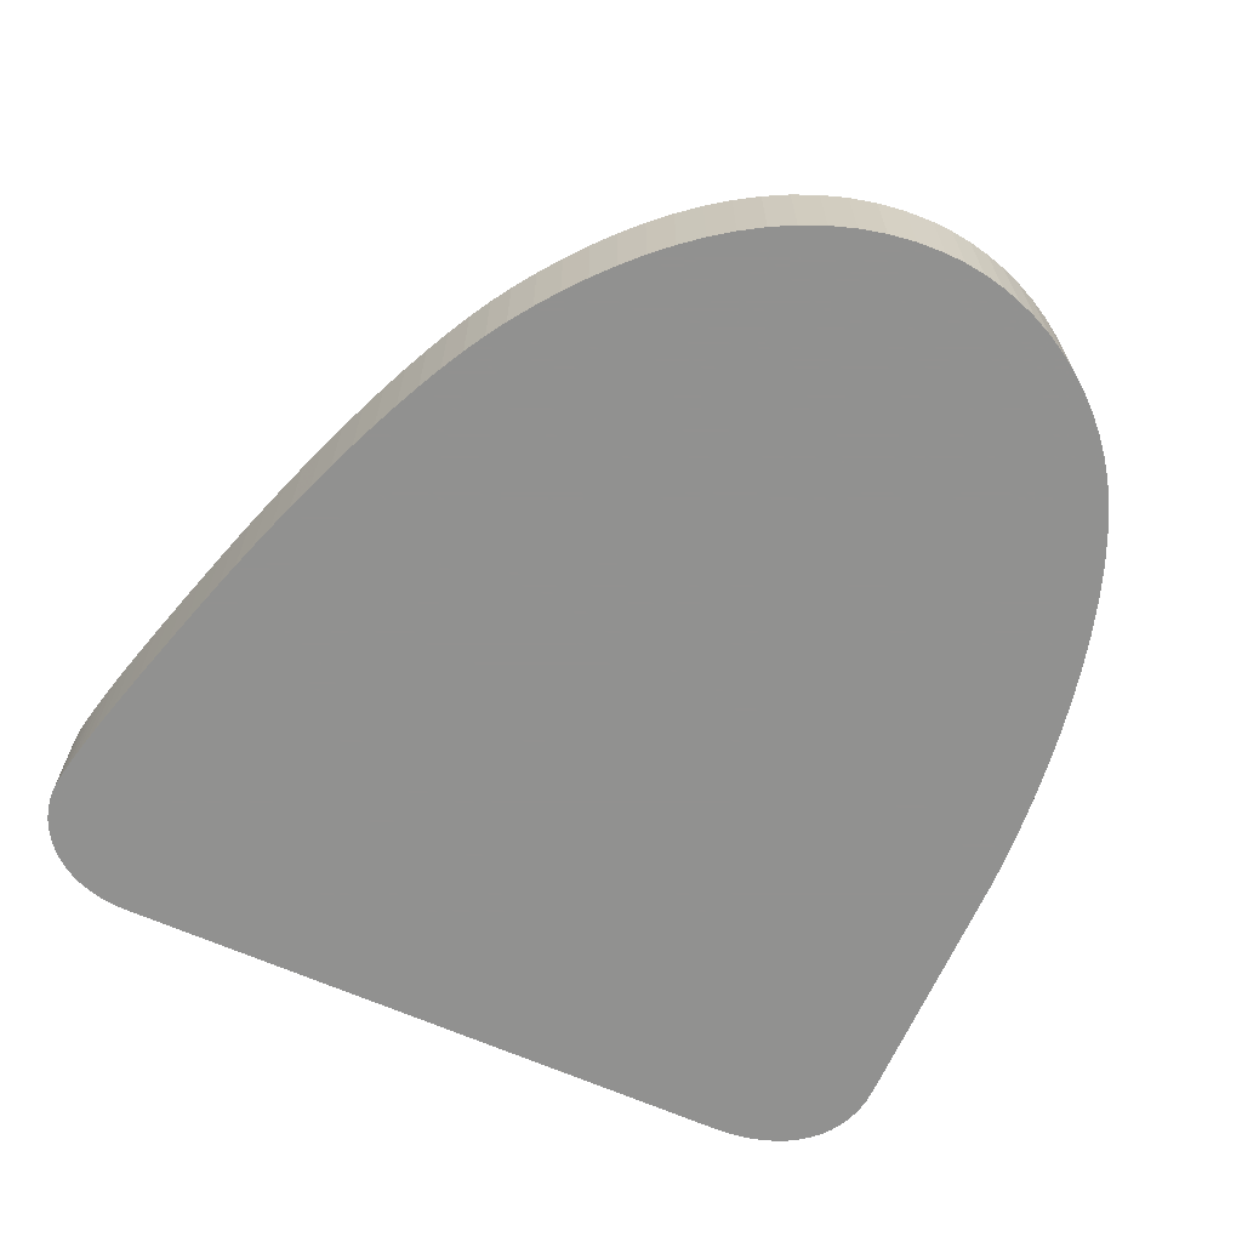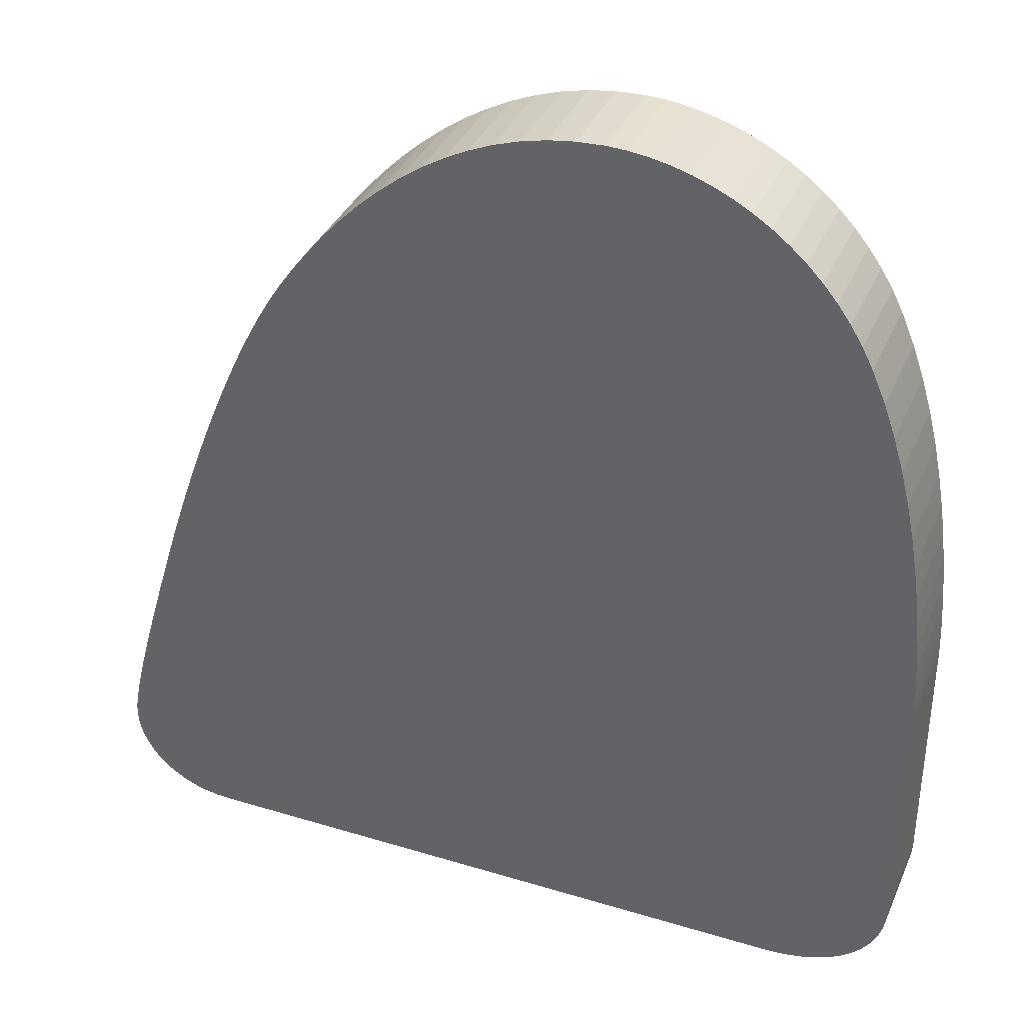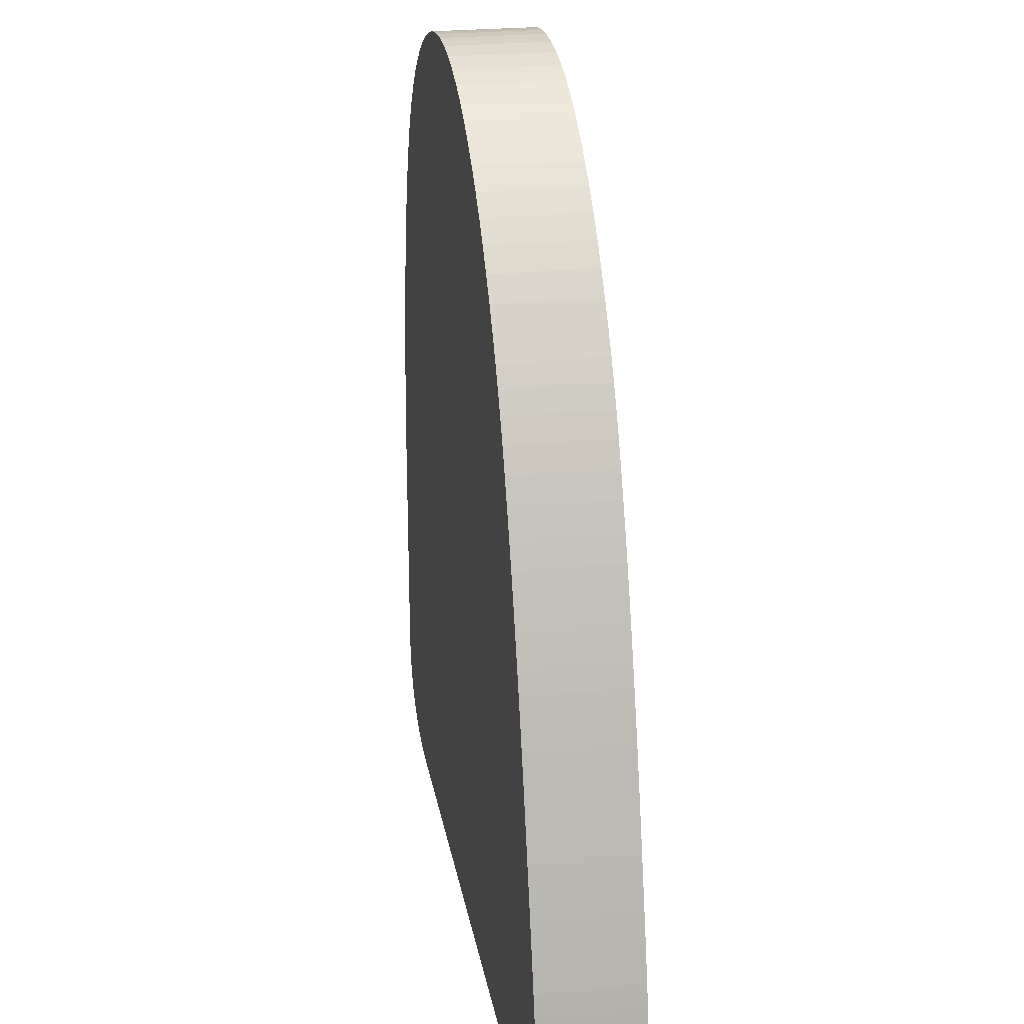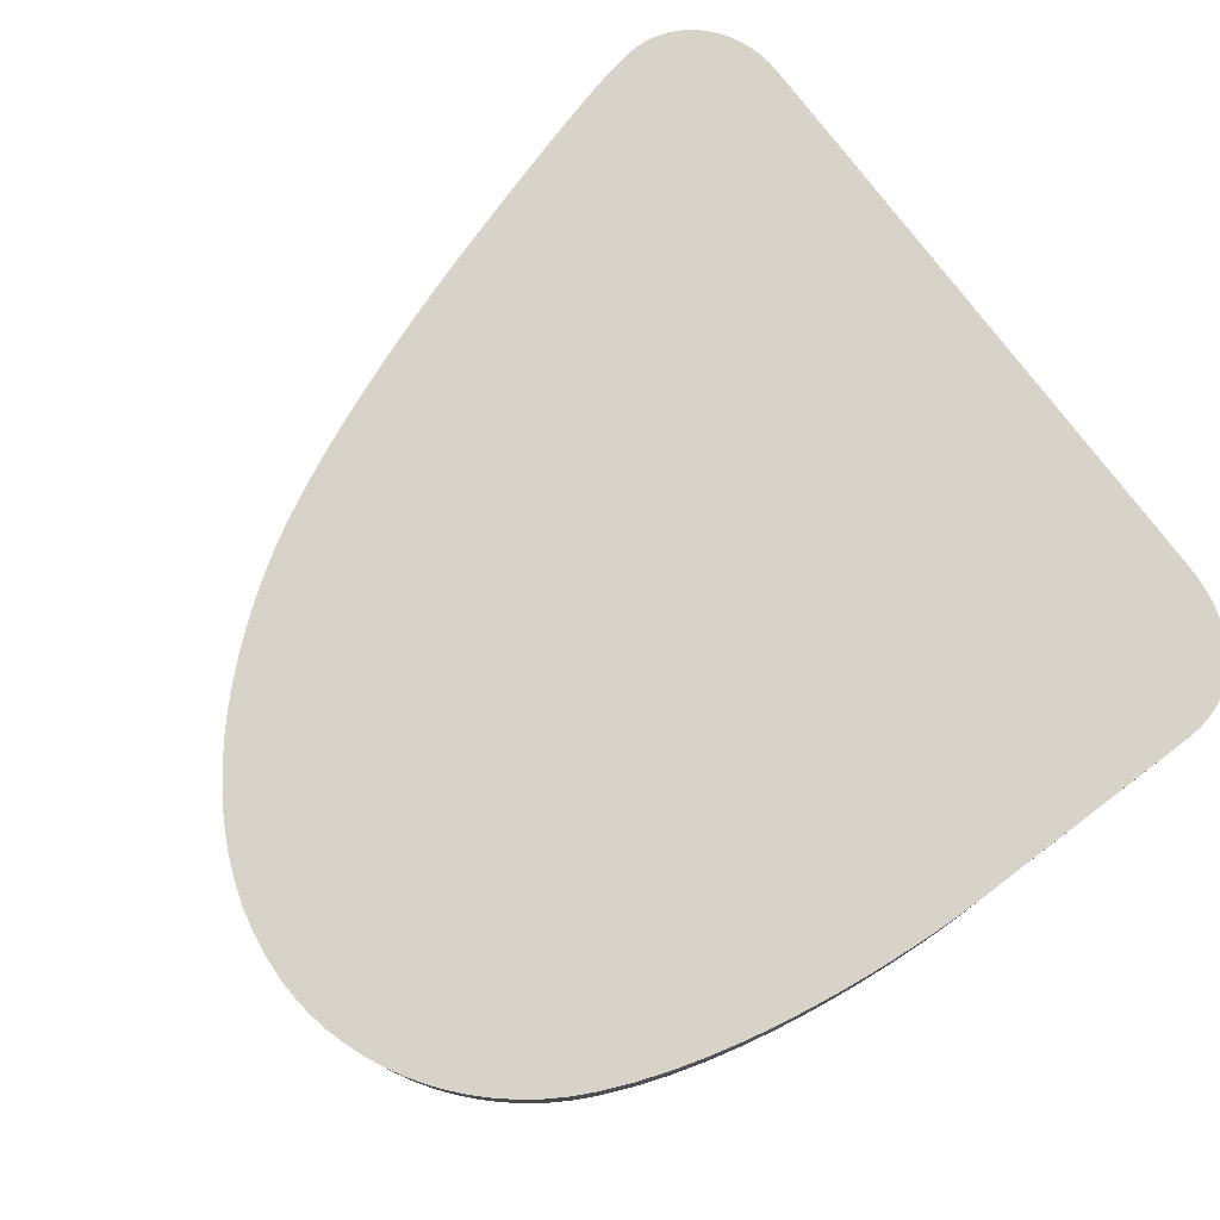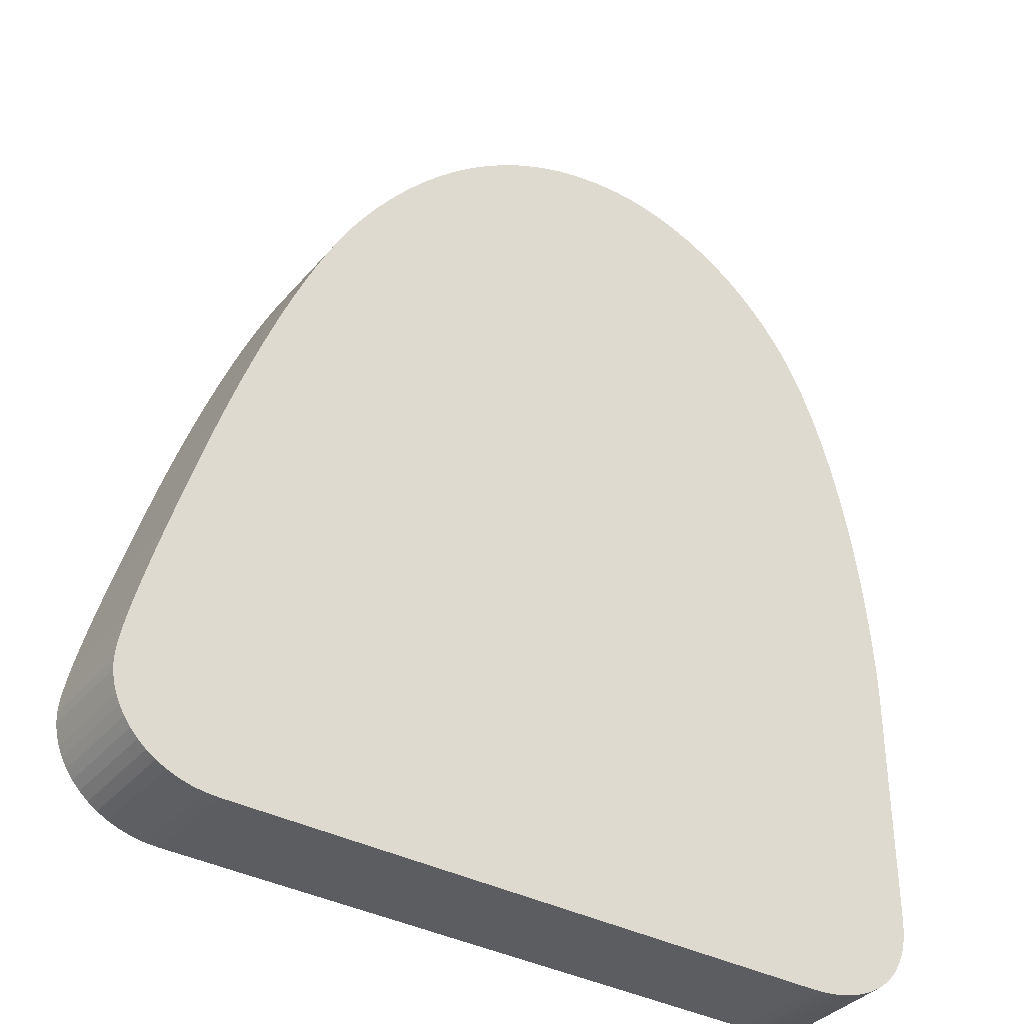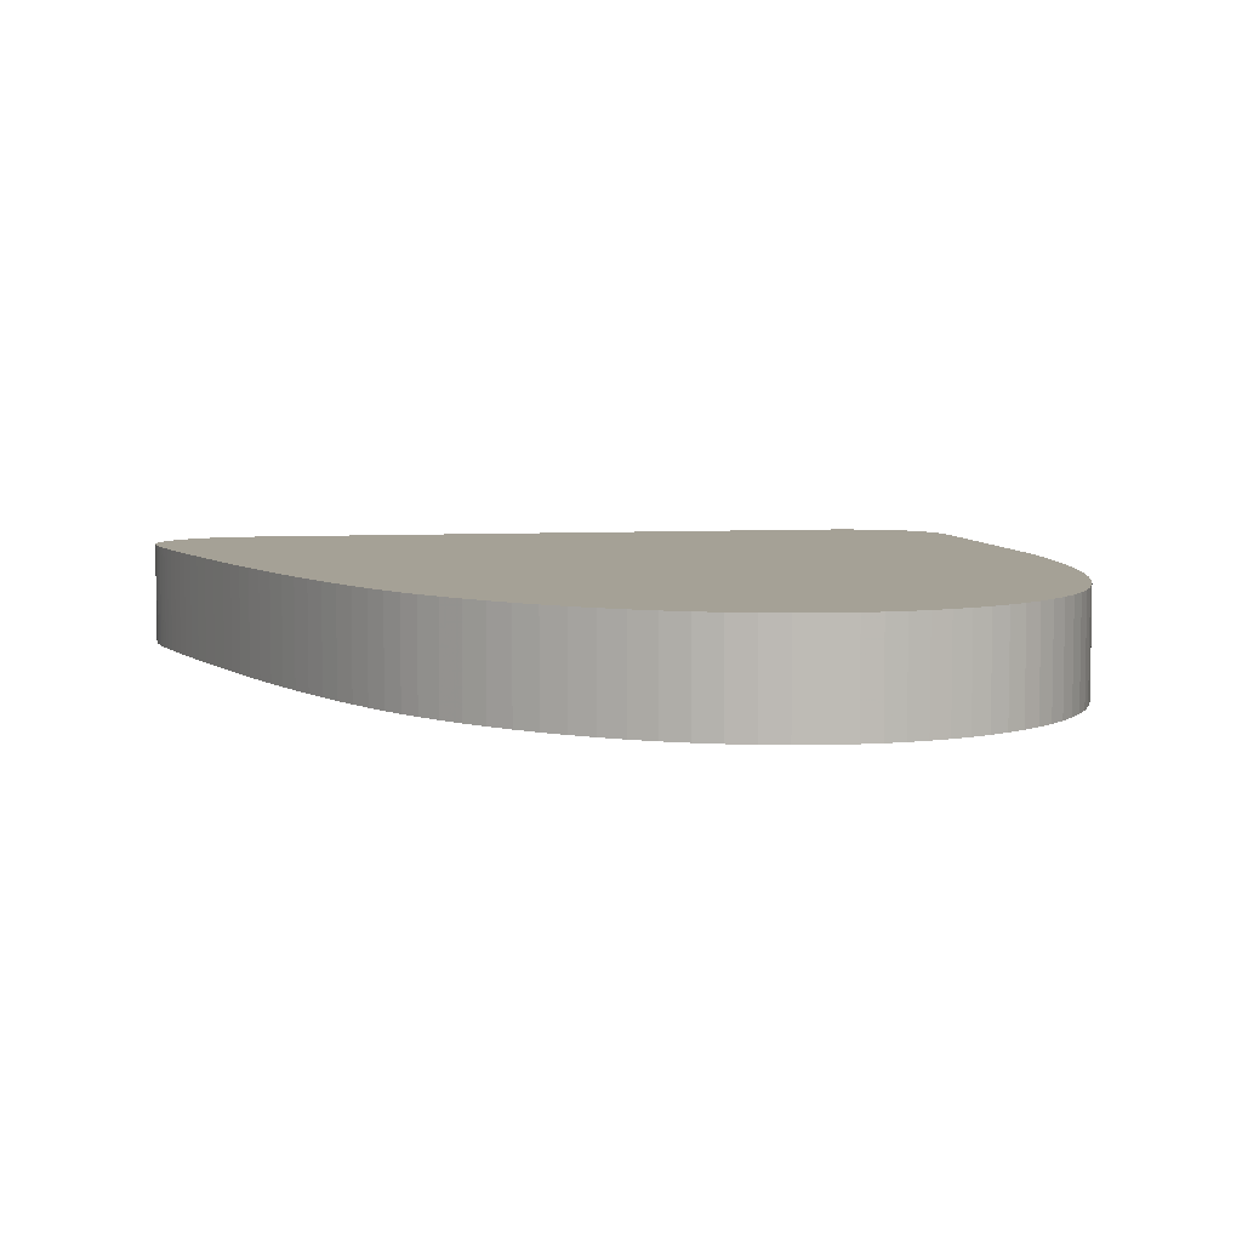
<metadata>
{"format":"obj","ext":"obj","renderer":"f3d","projection":"perspective","resolution":1024,"background":"white","views":[{"elev":-66.0,"azim":156.1,"up":"+Z"},{"elev":36.3,"azim":-158.4,"up":"+Y"},{"elev":24.4,"azim":80.3,"up":"+Y"},{"elev":77.1,"azim":-127.1,"up":"+Z"},{"elev":-36.2,"azim":145.2,"up":"+Y"},{"elev":6.0,"azim":169.7,"up":"+Z"}]}
</metadata>
<code>
o obj_0
v 75.44 		-105.4 		0
v 75.44 		-105.4 		24
v 76.21 		0.672 		0
v 76.21 		0.672 		24
v -70.77 		-105.4 		24
v -70.77 		-105.4 		0
v 74.01 		6.666 		0
v -67.72 		87.49 		24
v 74.01 		6.666 		24
v -71.27 		83.84 		24
v -74.59 		79.87 		24
v -77.66 		75.59 		24
v -80.47 		71 		24
v -82.99 		66.12 		24
v 71.7 		12.71 		0
v 71.7 		12.71 		24
v 4.966 		98.55 		0
v 10.38 		95.73 		0
v 15.61 		92.52 		0
v 20.65 		88.94 		0
v 25.5 		85.02 		0
v 30.15 		80.8 		0
v 34.61 		76.31 		0
v 38.86 		71.59 		0
v 42.92 		66.68 		0
v 69.3 		18.74 		0
v 69.3 		18.74 		24
v -86.18 		58.66 		24
v -88.95 		50.92 		24
v -91.32 		43.01 		24
v -93.33 		35.05 		24
v -95 		27.16 		24
v -96.37 		19.45 		24
v -97.47 		12.05 		24
v -98.32 		5.078 		24
v 66.81 		24.72 		0
v 66.81 		24.72 		24
v 64.23 		30.58 		0
v 64.23 		30.58 		24
v 46.76 		61.59 		0
v 50.4 		56.38 		0
v 53.26 		51.87 		0
v 56.09 		46.98 		0
v 58.86 		41.77 		0
v 61.58 		36.28 		0
v 61.58 		36.28 		24
v 58.86 		41.77 		24
v 96.55 		-65.44 		24
v 95.66 		-62.06 		24
v 94.64 		-58.31 		24
v 93.48 		-54.17 		24
v 92.17 		-49.61 		24
v 90.72 		-44.61 		24
v 89.09 		-39.15 		24
v 56.09 		46.98 		24
v 87.3 		-33.2 		24
v -63.97 		90.82 		0
v 85.33 		-26.74 		24
v 83.78 		-21.77 		24
v 82.09 		-16.5 		24
v 80.26 		-10.96 		24
v 78.3 		-5.222 		24
v 53.26 		51.87 		24
v -98.54 		-89.65 		0
v -97.43 		-92.14 		0
v 50.4 		56.38 		24
v -97.43 		-92.14 		24
v -98.54 		-89.65 		24
v -96.04 		-94.43 		0
v 46.76 		61.59 		24
v -96.04 		-94.43 		24
v -94.39 		-96.5 		0
v -94.39 		-96.5 		24
v -92.5 		-98.36 		0
v -24.75 		105.4 		24
v 100.1 		-83.33 		24
v -92.5 		-98.36 		24
v -24.75 		105.4 		0
v 99.88 		-80.89 		24
v -29.33 		105.2 		0
v -29.33 		105.2 		24
v 99.66 		-79.39 		24
v 99.36 		-77.7 		24
v 98.99 		-75.79 		24
v 98.53 		-73.63 		24
v 97.98 		-71.2 		24
v 97.32 		-68.48 		24
v -90.38 		-100 		0
v -90.38 		-100 		24
v -33.91 		104.7 		0
v -33.91 		104.7 		24
v 95.17 		-96.79 		24
v 96.64 		-94.8 		24
v 97.87 		-92.67 		24
v 98.83 		-90.45 		24
v 99.52 		-88.13 		24
v 99.93 		-85.75 		24
v -88.06 		-101.4 		0
v -88.06 		-101.4 		24
v -38.46 		103.7 		0
v -38.46 		103.7 		24
v -85.55 		-102.6 		0
v -85.55 		-102.6 		24
v -42.96 		102.4 		0
v -42.96 		102.4 		24
v -98.32 		5.078 		0
v -86.18 		58.66 		0
v -88.95 		50.92 		0
v -47.39 		100.8 		0
v -47.39 		100.8 		24
v -82.86 		-103.6 		0
v -82.86 		-103.6 		24
v -91.32 		43.01 		0
v -93.33 		35.05 		0
v -80.03 		-104.4 		0
v -80.03 		-104.4 		24
v -95 		27.16 		0
v -77.05 		-105 		0
v -77.05 		-105 		24
v -96.37 		19.45 		0
v -51.73 		98.82 		0
v -51.73 		98.82 		24
v -73.96 		-105.3 		0
v -73.96 		-105.3 		24
v -97.47 		12.05 		0
v -55.95 		96.49 		0
v -55.95 		96.49 		24
v -0.628 		100.9 		0
v -0.628 		100.9 		24
v -100 		-80.89 		24
v -100 		-80.89 		0
v -99.86 		-84.02 		0
v 78.3 		-5.222 		0
v -99.86 		-84.02 		24
v -60.04 		93.82 		0
v -60.04 		93.82 		24
v 96.55 		-65.44 		0
v -6.4 		102.8 		0
v -6.4 		102.8 		24
v 82.09 		-16.5 		0
v -99.36 		-86.94 		0
v -99.36 		-86.94 		24
v 83.78 		-21.77 		0
v -12.35 		104.2 		0
v -12.35 		104.2 		24
v 80.26 		-10.96 		0
v -63.97 		90.82 		24
v 97.98 		-71.2 		0
v 97.32 		-68.48 		0
v -18.46 		105.1 		0
v -18.46 		105.1 		24
v 95.66 		-62.06 		0
v 78.59 		-105.2 		0
v 78.59 		-105.2 		24
v 81.57 		-104.8 		0
v 81.57 		-104.8 		24
v 94.64 		-58.31 		0
v 84.35 		-104 		0
v 84.35 		-104 		24
v 93.48 		-54.17 		0
v 86.94 		-103 		0
v 86.94 		-103 		24
v -67.72 		87.49 		0
v 92.17 		-49.61 		0
v 89.33 		-101.8 		0
v 89.33 		-101.8 		24
v -71.27 		83.84 		0
v 90.72 		-44.61 		0
v 91.5 		-100.3 		0
v 91.5 		-100.3 		24
v -74.59 		79.87 		0
v 93.45 		-98.63 		0
v 93.45 		-98.63 		24
v -77.66 		75.59 		0
v -80.47 		71 		0
v -82.99 		66.12 		0
v -98.96 		-1.352 		0
v -98.96 		-1.352 		24
v -99.42 		-7.119 		0
v -99.42 		-7.119 		24
v -99.73 		-12.1 		0
v -99.73 		-12.1 		24
v 89.09 		-39.15 		0
v 87.3 		-33.2 		0
v 85.33 		-26.74 		0
v -100 		-21.85 		24
v -99.92 		-16.19 		24
v -100 		-19.25 		24
v -100 		-21.18 		24
v 95.17 		-96.79 		0
v 96.64 		-94.8 		0
v 97.87 		-92.67 		0
v 98.83 		-90.45 		0
v 42.92 		66.68 		24
v 38.86 		71.59 		24
v 99.52 		-88.13 		0
v 34.61 		76.31 		24
v 99.93 		-85.75 		0
v 98.53 		-73.63 		0
v 98.99 		-75.79 		0
v 30.15 		80.8 		24
v 99.36 		-77.7 		0
v 99.66 		-79.39 		0
v 99.88 		-80.89 		0
v 100.1 		-83.33 		0
v 25.5 		85.02 		24
v 20.65 		88.94 		24
v 15.61 		92.52 		24
v 10.38 		95.73 		24
v 4.966 		98.55 		24
v -100 		-21.85 		0
v -100 		-21.18 		0
v -100 		-19.25 		0
v -99.92 		-16.19 		0
g group_0_3356795
f 1 2 5
f 1 5 6
f 7 9 4
f 7 4 3
f 11 210 10
f 12 210 11
f 13 210 12
f 14 209 13
f 15 16 9
f 15 9 7
f 23 24 113
f 114 113 24
f 24 25 114
f 25 40 114
f 117 114 40
f 40 41 117
f 41 42 117
f 26 27 16
f 26 16 15
f 29 206 28
f 30 197 29
f 37 39 178
f 178 180 37
f 27 37 180
f 180 182 27
f 36 37 27
f 36 27 26
f 38 39 37
f 38 37 36
f 45 46 39
f 45 39 38
f 36 26 179
f 181 179 26
f 179 177 36
f 26 15 181
f 214 181 15
f 213 214 15
f 15 7 213
f 212 213 7
f 211 212 7
f 131 211 7
f 3 131 7
f 44 47 46
f 44 46 45
f 43 55 47
f 43 47 44
f 42 63 55
f 42 55 43
f 60 61 5
f 61 62 5
f 62 4 5
f 130 5 4
f 4 9 130
f 186 130 9
f 189 186 9
f 188 189 9
f 9 16 188
f 187 188 16
f 182 187 16
f 16 27 182
f 59 60 5
f 64 65 67
f 64 67 68
f 41 66 63
f 41 63 42
f 65 69 71
f 65 71 67
f 40 70 66
f 40 66 41
f 69 72 73
f 69 73 71
f 70 40 25
f 74 77 73
f 74 73 72
f 75 78 80
f 75 80 81
f 88 89 77
f 88 77 74
f 80 90 91
f 80 91 81
f 82 162 79
f 83 154 82
f 84 2 83
f 85 5 84
f 86 5 85
f 87 5 86
f 93 79 92
f 93 94 79
f 94 95 79
f 95 96 79
f 96 97 79
f 76 79 97
f 98 99 89
f 98 89 88
f 90 100 101
f 90 101 91
f 100 104 105
f 100 105 101
f 102 103 99
f 102 99 98
f 107 108 29
f 107 29 28
f 104 109 110
f 104 110 105
f 111 112 103
f 111 103 102
f 108 113 30
f 108 30 29
f 113 114 31
f 113 31 30
f 115 116 112
f 115 112 111
f 114 117 32
f 114 32 31
f 118 119 116
f 118 116 115
f 117 120 33
f 117 33 32
f 109 121 122
f 109 122 110
f 123 124 119
f 123 119 118
f 120 125 34
f 120 34 33
f 121 126 127
f 121 127 122
f 125 106 35
f 125 35 34
f 6 5 124
f 6 124 123
f 129 210 128
f 17 128 210
f 130 131 132
f 130 132 134
f 133 3 62
f 4 62 3
f 126 135 136
f 126 136 127
f 137 48 149
f 128 138 139
f 128 139 129
f 132 141 142
f 132 142 134
f 140 60 59
f 140 59 143
f 138 144 145
f 138 145 139
f 146 61 60
f 146 60 140
f 135 57 147
f 135 147 136
f 87 86 148
f 87 148 149
f 62 61 146
f 62 146 133
f 144 150 151
f 144 151 145
f 2 1 153
f 2 153 154
f 152 49 48
f 152 48 137
f 8 147 163
f 57 163 147
f 153 155 156
f 153 156 154
f 157 50 49
f 157 49 152
f 155 158 159
f 155 159 156
f 150 78 75
f 150 75 151
f 160 51 50
f 160 50 157
f 161 162 159
f 161 159 158
f 164 52 51
f 164 51 160
f 165 166 162
f 165 162 161
f 163 167 10
f 163 10 8
f 168 53 52
f 168 52 164
f 169 170 166
f 169 166 165
f 167 171 11
f 167 11 10
f 172 173 170
f 172 170 169
f 171 174 12
f 171 12 11
f 174 175 13
f 174 13 12
f 92 173 172
f 175 176 14
f 175 14 13
f 178 35 177
f 106 177 35
f 135 126 175
f 18 19 107
f 107 176 18
f 176 175 18
f 17 18 175
f 128 17 175
f 138 128 175
f 144 138 175
f 19 20 107
f 20 21 107
f 108 107 21
f 22 23 108
f 113 108 23
f 177 179 180
f 177 180 178
f 179 181 182
f 179 182 180
f 176 107 28
f 176 28 14
f 174 171 175
f 171 167 175
f 167 163 175
f 163 57 175
f 57 135 175
f 173 79 170
f 170 79 166
f 166 79 162
f 92 79 173
f 162 82 159
f 154 83 2
f 156 82 154
f 159 82 156
f 183 54 53
f 183 53 168
f 48 5 87
f 2 84 5
f 184 56 54
f 184 54 183
f 185 58 56
f 185 56 184
f 100 90 175
f 90 80 175
f 80 78 175
f 104 100 175
f 109 104 175
f 121 109 175
f 126 121 175
f 78 150 175
f 21 22 108
f 150 144 175
f 59 58 185
f 59 185 143
f 49 50 5
f 58 59 5
f 56 58 5
f 54 56 5
f 53 54 5
f 52 53 5
f 51 52 5
f 50 51 5
f 48 87 149
f 172 190 92
f 190 191 93
f 190 93 92
f 146 6 133
f 140 6 146
f 143 6 140
f 185 6 143
f 184 6 185
f 183 6 184
f 168 6 183
f 164 6 168
f 160 6 164
f 157 6 160
f 152 6 157
f 133 6 3
f 191 192 94
f 191 94 93
f 134 99 130
f 48 49 5
f 142 77 134
f 68 73 142
f 67 71 68
f 73 68 71
f 77 142 73
f 89 134 77
f 99 134 89
f 103 130 99
f 112 130 103
f 116 130 112
f 119 130 116
f 124 130 119
f 5 130 124
f 192 193 95
f 192 95 94
f 194 25 24
f 194 24 195
f 193 196 96
f 193 96 95
f 24 23 197
f 24 197 195
f 196 198 97
f 196 97 96
f 23 22 201
f 23 201 197
f 198 205 76
f 198 76 97
f 22 21 206
f 22 206 201
f 196 193 204
f 193 192 204
f 192 191 204
f 198 196 204
f 205 198 204
f 191 190 204
f 190 172 204
f 172 169 204
f 169 165 204
f 165 161 204
f 203 204 161
f 161 158 203
f 158 155 203
f 149 148 6
f 21 20 207
f 21 207 206
f 204 79 76
f 204 76 205
f 20 19 208
f 20 208 207
f 203 82 79
f 203 79 204
f 19 18 209
f 19 209 208
f 155 153 203
f 202 203 153
f 153 1 202
f 200 202 1
f 1 6 200
f 199 200 6
f 148 199 6
f 202 83 82
f 202 82 203
f 18 17 210
f 18 210 209
f 152 137 6
f 200 84 83
f 200 83 202
f 194 70 25
f 199 85 84
f 199 84 200
f 148 86 85
f 148 85 199
f 106 125 45
f 45 38 106
f 44 45 125
f 125 120 44
f 43 44 120
f 42 43 120
f 120 117 42
f 177 106 38
f 38 36 177
f 181 214 187
f 181 187 182
f 214 213 188
f 214 188 187
f 213 212 189
f 213 189 188
f 212 211 186
f 212 186 189
f 131 130 211
f 186 211 130
f 142 141 64
f 142 64 68
f 137 149 6
f 131 3 6
f 131 6 123
f 131 123 118
f 131 118 115
f 131 115 111
f 131 111 102
f 131 102 98
f 88 132 98
f 74 132 88
f 72 141 74
f 69 64 72
f 65 64 69
f 141 72 64
f 132 74 141
f 131 98 132
f 210 13 209
f 209 28 208
f 208 28 207
f 194 195 31
f 30 31 195
f 195 197 30
f 201 29 197
f 206 29 201
f 207 28 206
f 32 33 63
f 55 63 33
f 47 55 33
f 33 34 47
f 46 47 34
f 34 35 46
f 63 66 32
f 66 70 32
f 31 32 70
f 70 194 31
f 39 46 35
f 35 178 39
f 151 75 81
f 151 81 91
f 151 91 101
f 105 145 101
f 110 145 105
f 122 145 110
f 127 139 122
f 136 139 127
f 147 139 136
f 10 129 8
f 8 129 147
f 28 209 14
f 129 10 210
f 139 147 129
f 145 122 139
f 151 101 145

</code>
